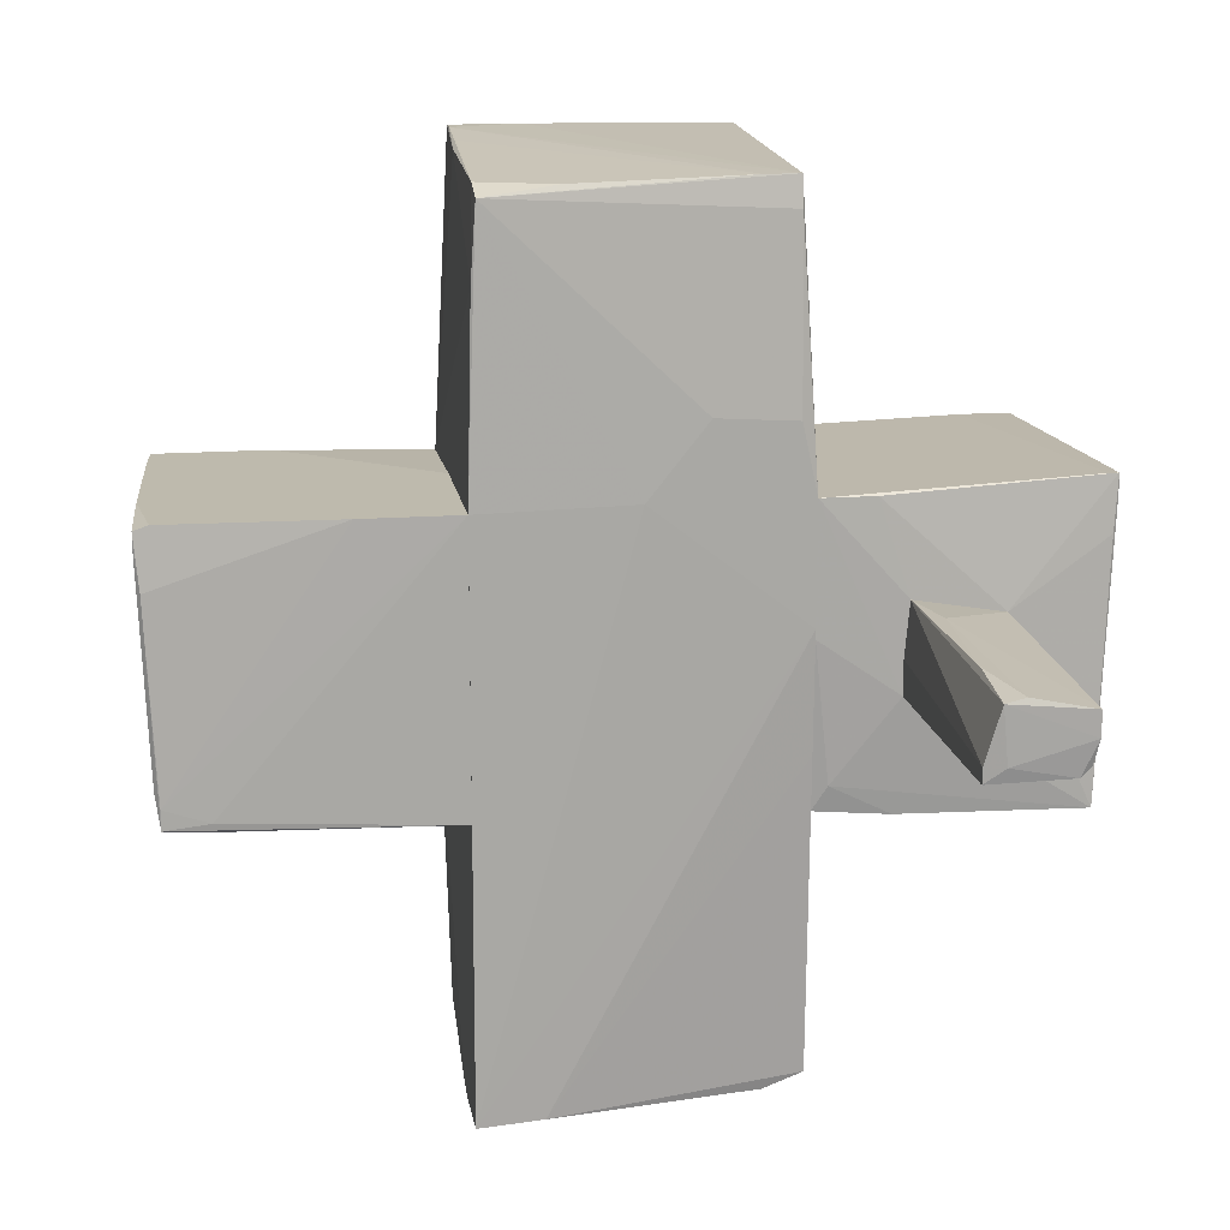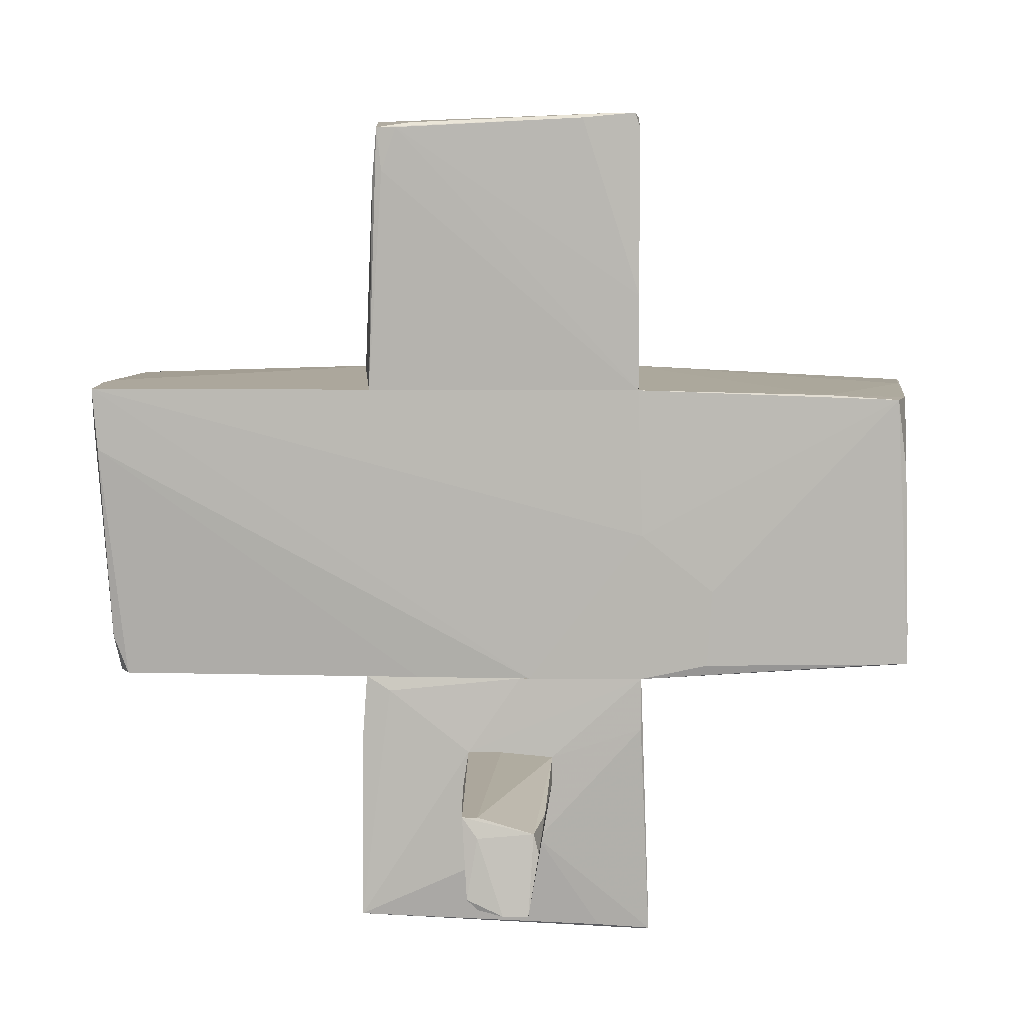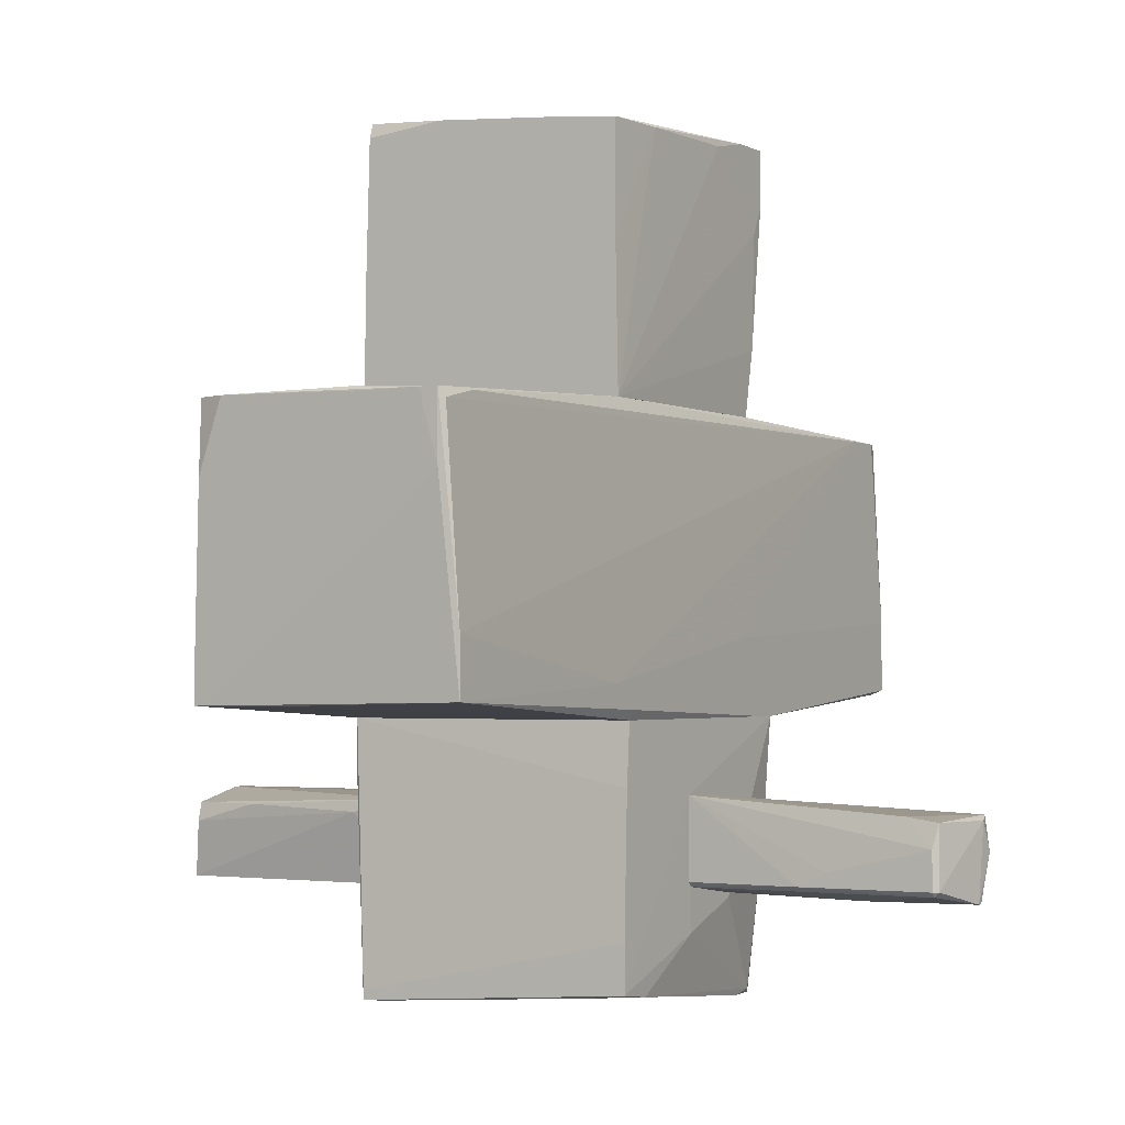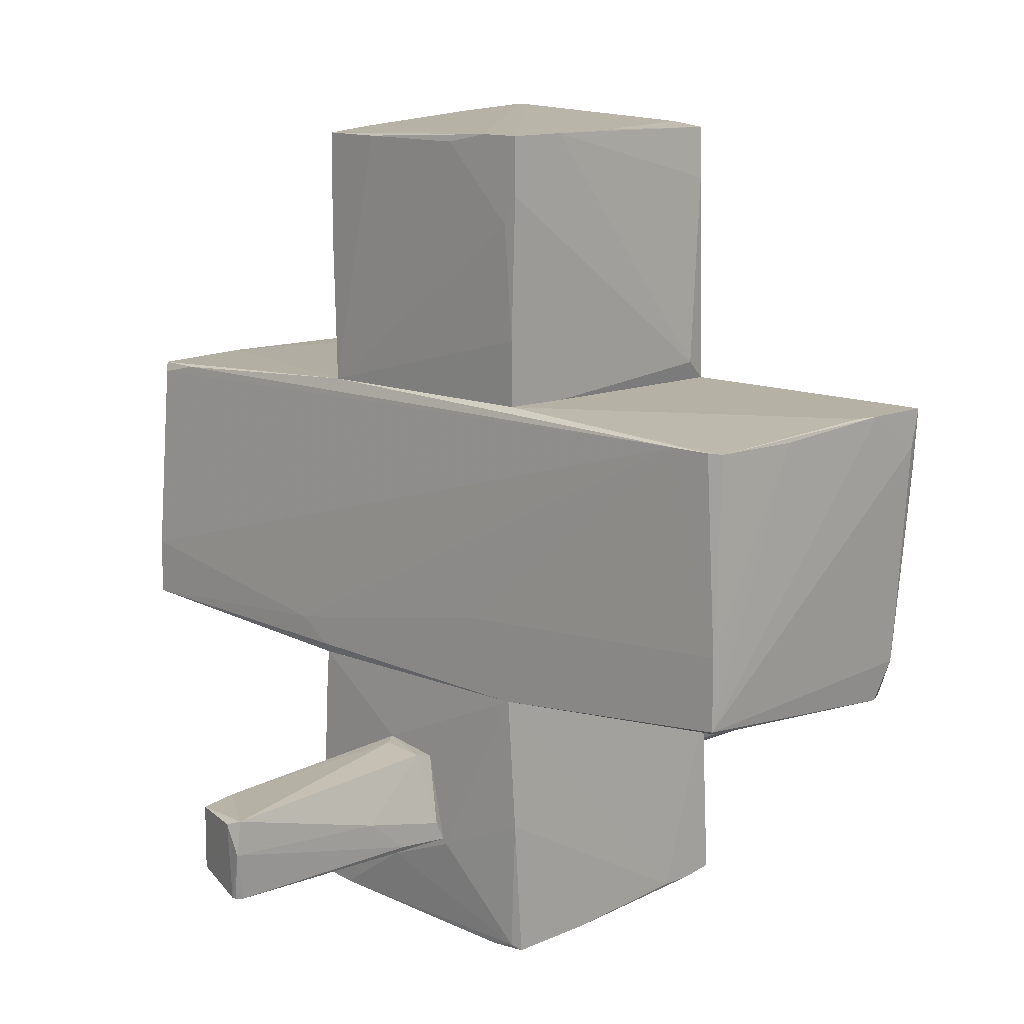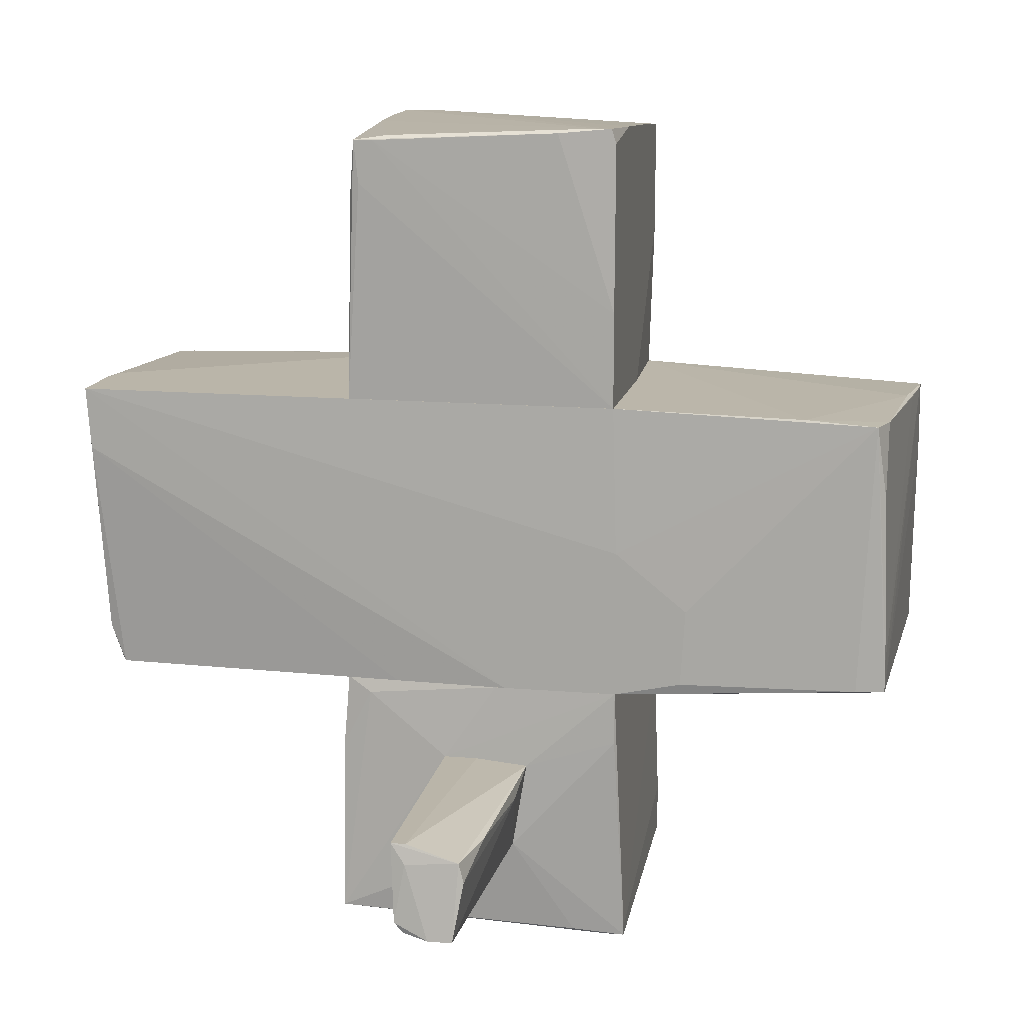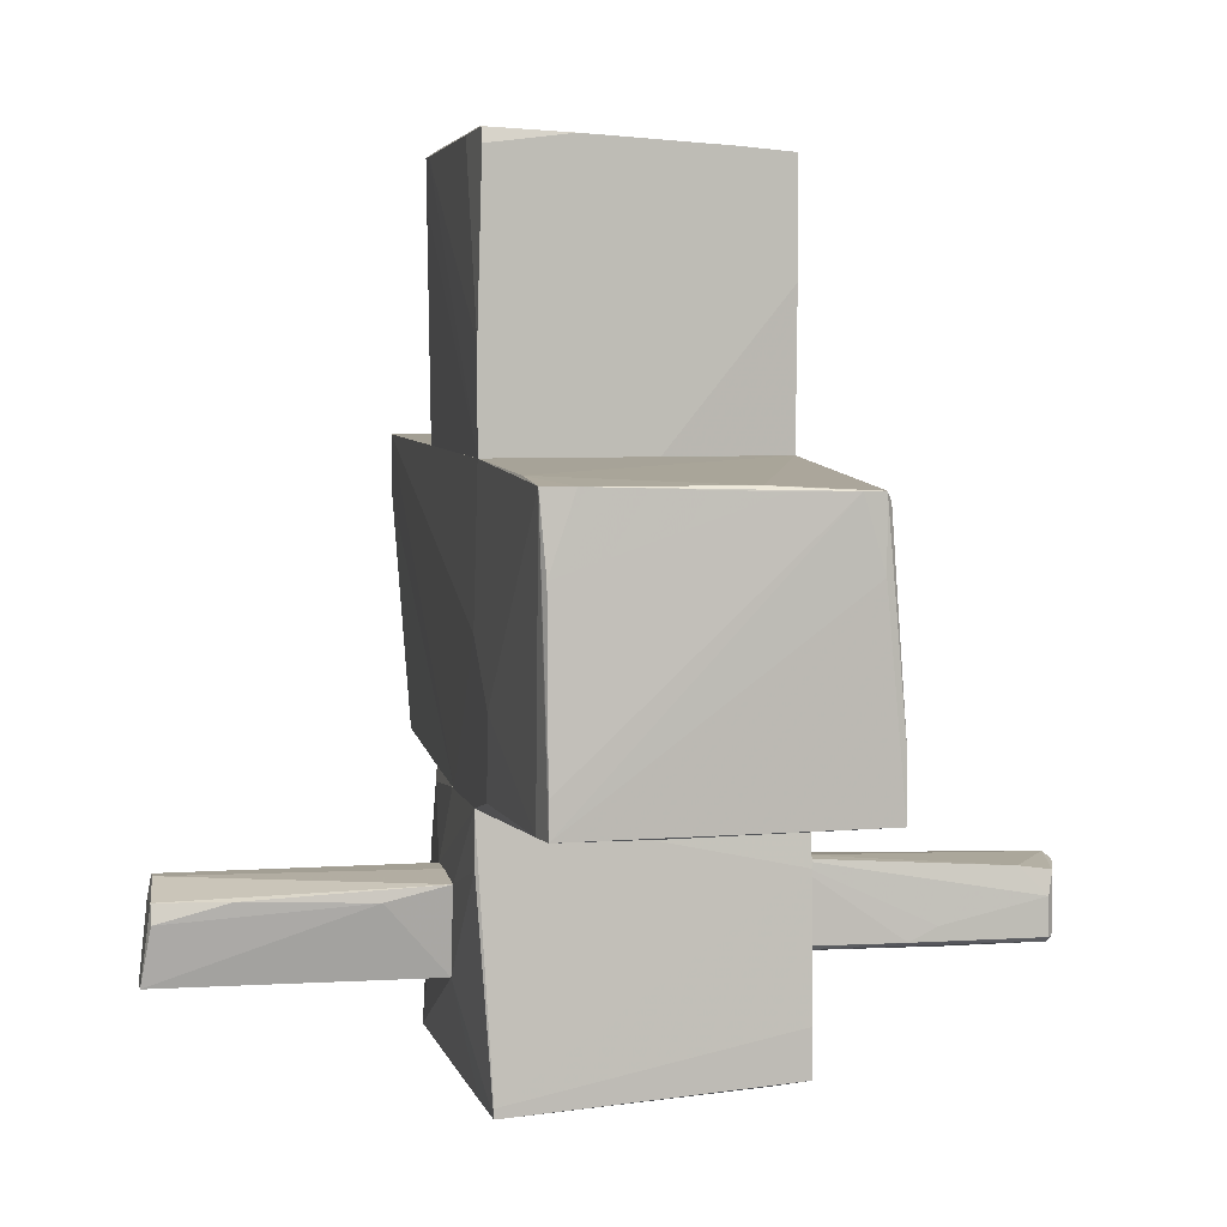
<metadata>
{"format":"obj","ext":"obj","renderer":"f3d","projection":"perspective","resolution":1024,"background":"white","views":[{"elev":15.4,"azim":81.2,"up":"+Y"},{"elev":8.4,"azim":91.5,"up":"+Z"},{"elev":-2.1,"azim":-149.5,"up":"+Z"},{"elev":11.9,"azim":-45.4,"up":"+Z"},{"elev":13.5,"azim":101.2,"up":"+Z"},{"elev":5.4,"azim":168.5,"up":"+Z"}]}
</metadata>
<code>
o convex_0
v -2.155 0.2386 -1.96
v -3.062 -0.2497 -2.169
v -3.062 -0.2149 -2.169
v -3.062 -0.3195 -1.577
v -1.109 -0.3544 -2.169
v -1.109 0.2037 -1.472
v -2.957 0.2037 -1.611
v -1.109 -0.2149 -1.542
v -1.109 0.1688 -2.1
v -2.922 0.2037 -2.1
v -3.097 -0.3195 -1.821
v -1.841 -0.3544 -1.89
v -2.294 -0.1102 -2.169
v -1.248 -0.2149 -1.507
v -2.922 0.2386 -1.786
v -1.109 0.2037 -2.065
v -3.027 -0.2846 -2.169
v -2.713 0.2037 -1.577
v -2.922 0.2386 -2.065
v -1.248 0.09903 -1.472
v -3.097 -0.2149 -1.611
v -1.179 -0.3544 -2.03
v -1.528 -0.3544 -2.134
v -2.957 0.2037 -2.065
v -1.946 0.2386 -2.065
f 19 1 25
f 2 3 5
f 5 6 8
f 6 5 9
f 3 2 11
f 4 11 12
f 5 3 13
f 9 5 13
f 3 10 13
f 10 9 13
f 8 6 14
f 4 12 14
f 6 1 15
f 6 9 16
f 2 5 17
f 11 2 17
f 7 4 18
f 6 15 18
f 15 7 18
f 15 1 19
f 7 15 19
f 4 14 20
f 14 6 20
f 18 4 20
f 6 18 20
f 4 7 21
f 3 11 21
f 11 4 21
f 5 8 22
f 12 5 22
f 8 14 22
f 14 12 22
f 5 12 23
f 12 11 23
f 17 5 23
f 11 17 23
f 10 3 24
f 7 19 24
f 19 10 24
f 21 7 24
f 3 21 24
f 1 6 25
f 9 10 25
f 6 16 25
f 16 9 25
f 10 19 25
o convex_1
v -0.3761 3.064 1.109
v -1.109 -3.005 -0.7739
v 0.984 -3.075 0.9348
v 0.984 2.994 -0.8438
v -1.074 3.064 -0.8089
v -1.074 -2.9 1.144
v 0.9491 -2.865 -0.9486
v 1.019 2.889 1.144
v -0.9343 3.099 1.109
v 1.054 -3.075 1.214
v 1.089 1.005 -0.9486
v -1.109 -0.9466 -0.9484
v -0.9692 0.9353 1.214
v 1.054 0.9709 1.214
v -1.074 0.9703 -0.9484
v -1.074 3.064 -0.3901
v -1.039 -3.005 1.144
v 0.8095 -2.935 -0.9486
v -0.9692 -0.9466 1.214
v -0.9692 3.063 1.04
v 1.089 0.1684 -0.9486
v 1.089 1.529 -0.2858
v -1.109 1.215 -0.7043
v 0.8095 2.959 1.144
v 1.054 -3.04 0.7604
v 0.5654 -3.075 1.214
v -1.039 -2.97 -0.8089
v 1.089 1.005 0.1327
v 1.019 2.784 -0.8438
v -0.2367 3.028 1.144
v 0.9491 -2.97 -0.6691
v 1.019 2.366 1.179
v -1.109 -3.005 -0.2506
v -1.074 -2.586 1.144
v 0.3212 2.994 -0.8438
v -0.9343 3.099 0.6209
v -1.109 -1.052 -0.9484
v 0.3909 -3.039 1.214
v 0.984 2.994 -0.5997
v -0.7947 3.099 1.109
v 1.089 1.494 -0.8438
v 1.054 -0.6674 -0.9486
v -1.109 -0.5979 -0.3901
v -0.3761 -3.04 1.144
v -1.109 0.9703 -0.8787
v -0.9692 2.749 1.109
v 0.984 2.959 0.6209
f 64 26 72
f 38 35 39
f 34 30 41
f 36 32 43
f 40 36 43
f 37 40 43
f 38 31 44
f 35 38 44
f 31 42 44
f 34 41 45
f 32 36 46
f 46 36 47
f 37 27 48
f 41 30 48
f 46 35 50
f 27 28 51
f 28 35 51
f 35 44 51
f 43 27 52
f 39 35 53
f 33 39 53
f 35 46 53
f 46 47 53
f 47 33 53
f 29 33 54
f 36 29 54
f 33 47 54
f 34 38 55
f 28 27 56
f 35 28 56
f 27 43 56
f 43 32 56
f 50 35 56
f 32 50 56
f 38 39 57
f 39 33 57
f 33 49 57
f 55 38 57
f 49 55 57
f 42 31 58
f 48 27 58
f 31 38 59
f 45 41 59
f 41 48 59
f 58 31 59
f 30 29 60
f 29 36 60
f 40 30 60
f 36 40 60
f 29 30 61
f 30 34 61
f 27 37 62
f 37 43 62
f 52 27 62
f 43 52 62
f 44 42 63
f 42 51 63
f 51 44 63
f 33 29 64
f 49 26 65
f 34 55 65
f 55 49 65
f 29 61 65
f 61 34 65
f 64 29 65
f 26 64 65
f 47 36 66
f 36 54 66
f 54 47 66
f 32 46 67
f 50 32 67
f 46 50 67
f 48 58 68
f 59 48 68
f 58 59 68
f 27 51 69
f 51 42 69
f 42 58 69
f 58 27 69
f 30 40 70
f 40 37 70
f 37 48 70
f 48 30 70
f 38 34 71
f 34 45 71
f 59 38 71
f 45 59 71
f 26 49 72
f 49 33 72
f 33 64 72
o convex_2
v -1.039 -1.052 2.749
v 1.054 0.9711 1.912
v 1.089 -0.8077 3.132
v 1.054 -1.017 1.214
v -0.969 0.936 1.214
v -0.969 0.9711 3.098
v -0.969 -0.9473 1.214
v 1.019 0.936 3.237
v 1.054 0.9711 1.214
v -1.039 -1.052 3.167
v 1.089 -0.9473 3.132
v 0.8792 -1.052 1.354
v -0.5854 -1.052 3.167
v -1.039 -0.389 3.098
v 0.4258 0.9711 3.202
v -0.09698 0.9711 1.214
v 1.054 -0.7029 3.167
v 1.054 0.5524 3.202
v -1.039 -0.7378 3.167
v -1.004 -0.9821 1.703
v 1.054 -0.9819 2.749
v -0.4808 -0.9821 1.214
v -1.039 -0.9473 2.539
v -0.969 0.9711 2.295
v 1.019 0.9711 3.132
v -1.004 0.4827 3.098
v 1.089 -0.9124 2.818
v 1.019 0.8315 3.237
v -0.5854 0.9711 3.132
v -0.0622 -1.017 3.167
f 89 100 102
f 74 75 81
f 78 74 81
f 82 73 84
f 82 84 85
f 73 82 86
f 74 78 87
f 81 77 88
f 78 81 88
f 75 74 90
f 83 75 90
f 89 83 90
f 82 80 91
f 86 82 91
f 80 87 91
f 77 79 92
f 76 83 93
f 84 76 93
f 85 84 93
f 83 85 93
f 79 77 94
f 81 76 94
f 77 81 94
f 76 84 94
f 84 73 94
f 73 92 94
f 92 79 94
f 73 86 95
f 86 77 95
f 92 73 95
f 77 92 95
f 88 77 96
f 78 88 96
f 74 87 97
f 87 80 97
f 90 74 97
f 80 90 97
f 77 86 98
f 91 78 98
f 86 91 98
f 96 77 98
f 78 96 98
f 81 75 99
f 76 81 99
f 75 83 99
f 83 76 99
f 80 82 100
f 82 85 100
f 90 80 100
f 89 90 100
f 87 78 101
f 78 91 101
f 91 87 101
f 85 83 102
f 83 89 102
f 100 85 102
o convex_3
v -1.109 -0.389 -2.204
v 0.984 1.076 -2.832
v 0.984 1.076 -2.902
v 1.124 -1.087 -2.762
v 1.089 1.006 -0.9486
v -1.109 -1.052 -0.9486
v -1.074 0.9709 -0.9486
v 1.019 -1.052 -0.9486
v -1.074 1.041 -2.762
v -0.9342 -1.017 -2.937
v 1.124 0.2385 -2.169
v 1.124 -0.2844 -1.507
v -0.3064 -1.052 -2.902
v -1.074 1.006 -1.402
v -0.9691 -0.7728 -2.937
v 1.054 -1.087 -1.472
v -1.109 0.2036 -1.472
v -1.039 -1.052 -1.925
v 0.8793 -1.087 -2.797
v -1.074 0.7616 -2.797
v -0.2714 -0.3892 -2.937
v 1.089 0.09898 -0.9486
v 1.089 1.006 -1.332
v 0.6352 -1.087 -2.797
v -1.109 0.1686 -2.413
v -1.074 1.041 -2.413
v 0.984 0.936 -2.902
v 0.8446 1.041 -2.902
v -0.9691 -0.9472 -2.902
v 1.054 -0.8775 -1.053
v 1.124 0.3431 -1.542
v 1.019 0.6919 -2.867
v -0.7948 1.006 -2.797
v 1.019 -0.9125 -2.797
f 123 129 136
f 105 104 107
f 108 107 109
f 107 108 110
f 104 105 111
f 106 113 114
f 107 104 116
f 109 107 116
f 110 108 118
f 103 108 119
f 108 109 119
f 109 116 119
f 108 103 120
f 112 115 120
f 106 118 121
f 115 112 123
f 112 117 123
f 107 110 124
f 114 107 124
f 105 107 125
f 113 105 125
f 118 108 126
f 108 120 126
f 120 115 126
f 115 121 126
f 121 118 126
f 103 119 127
f 119 111 127
f 111 122 127
f 104 111 128
f 116 104 128
f 111 119 128
f 119 116 128
f 105 106 129
f 123 105 129
f 105 123 130
f 123 117 130
f 117 112 131
f 120 103 131
f 112 120 131
f 122 117 131
f 103 127 131
f 127 122 131
f 106 114 132
f 118 106 132
f 110 118 132
f 124 110 132
f 114 124 132
f 107 114 133
f 114 113 133
f 125 107 133
f 113 125 133
f 106 105 134
f 105 113 134
f 113 106 134
f 111 105 135
f 122 111 135
f 117 122 135
f 105 130 135
f 130 117 135
f 121 115 136
f 106 121 136
f 115 123 136
f 129 106 136
o convex_4
v 3.042 -0.1451 -1.646
v 1.124 -0.005564 -2.169
v 1.124 0.2385 -2.169
v 1.124 -0.2846 -1.507
v 1.124 0.3432 -1.542
v 3.112 0.2036 -2.169
v 3.077 -0.2148 -2.065
v 3.042 0.2385 -1.611
v 3.007 -0.2497 -1.507
v 1.124 -0.1799 -2.134
v 1.577 0.3432 -1.646
v 3.077 -0.1451 -2.134
v 1.263 -0.2846 -1.681
v 3.042 0.2734 -1.751
v 3.007 -0.1451 -1.507
v 1.682 -0.1102 -2.169
v 2.1 -0.2846 -1.542
v 1.124 -0.04047 -1.507
v 2.519 0.3083 -1.611
v 3.112 0.02928 -2.169
v 1.124 -0.2148 -2.03
f 143 149 157
f 139 138 140
f 139 140 141
f 138 139 142
f 143 137 145
f 137 144 145
f 140 138 146
f 139 141 147
f 142 139 147
f 143 146 148
f 144 142 150
f 142 147 150
f 144 141 151
f 140 145 151
f 145 144 151
f 138 142 152
f 146 138 152
f 148 146 152
f 145 140 153
f 143 145 153
f 140 149 153
f 149 143 153
f 141 140 154
f 140 151 154
f 151 141 154
f 141 144 155
f 147 141 155
f 144 150 155
f 150 147 155
f 137 143 156
f 144 137 156
f 142 144 156
f 143 148 156
f 152 142 156
f 148 152 156
f 140 146 157
f 146 143 157
f 149 140 157

</code>
